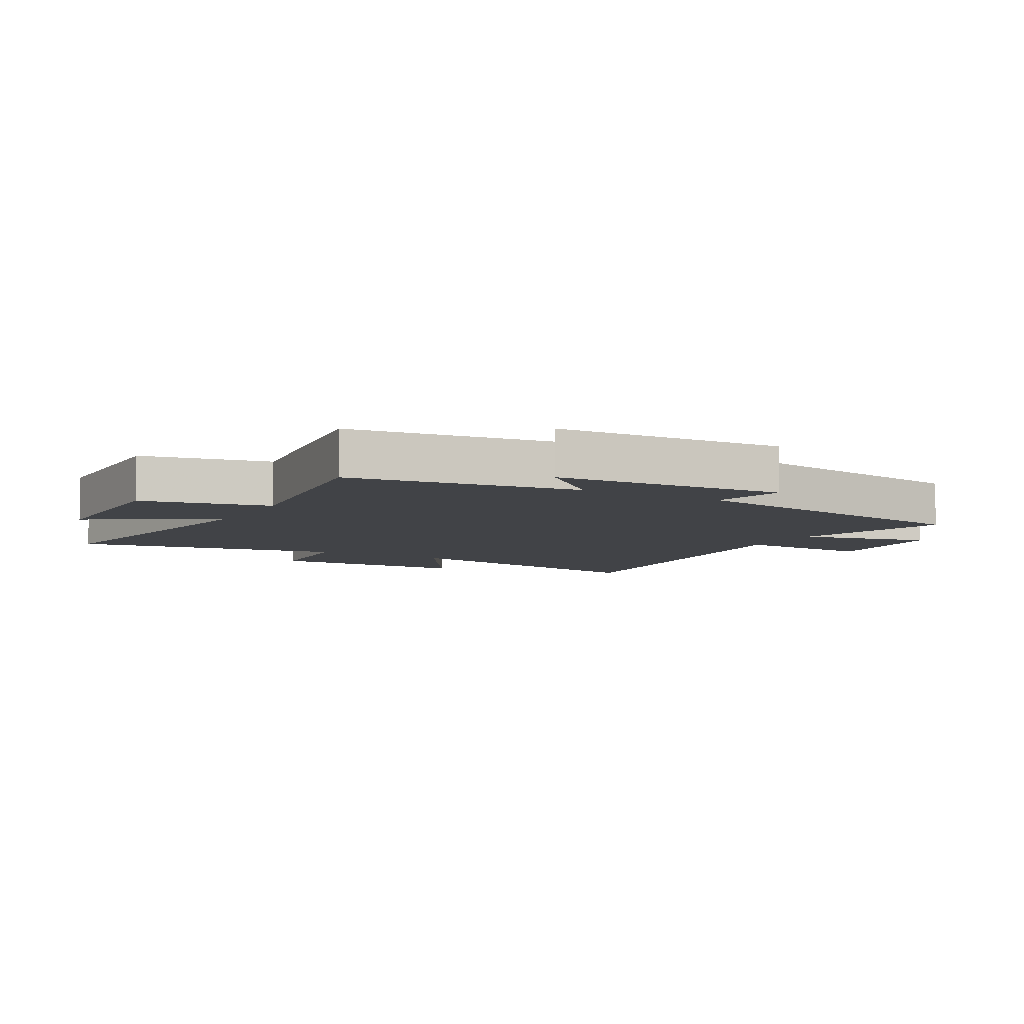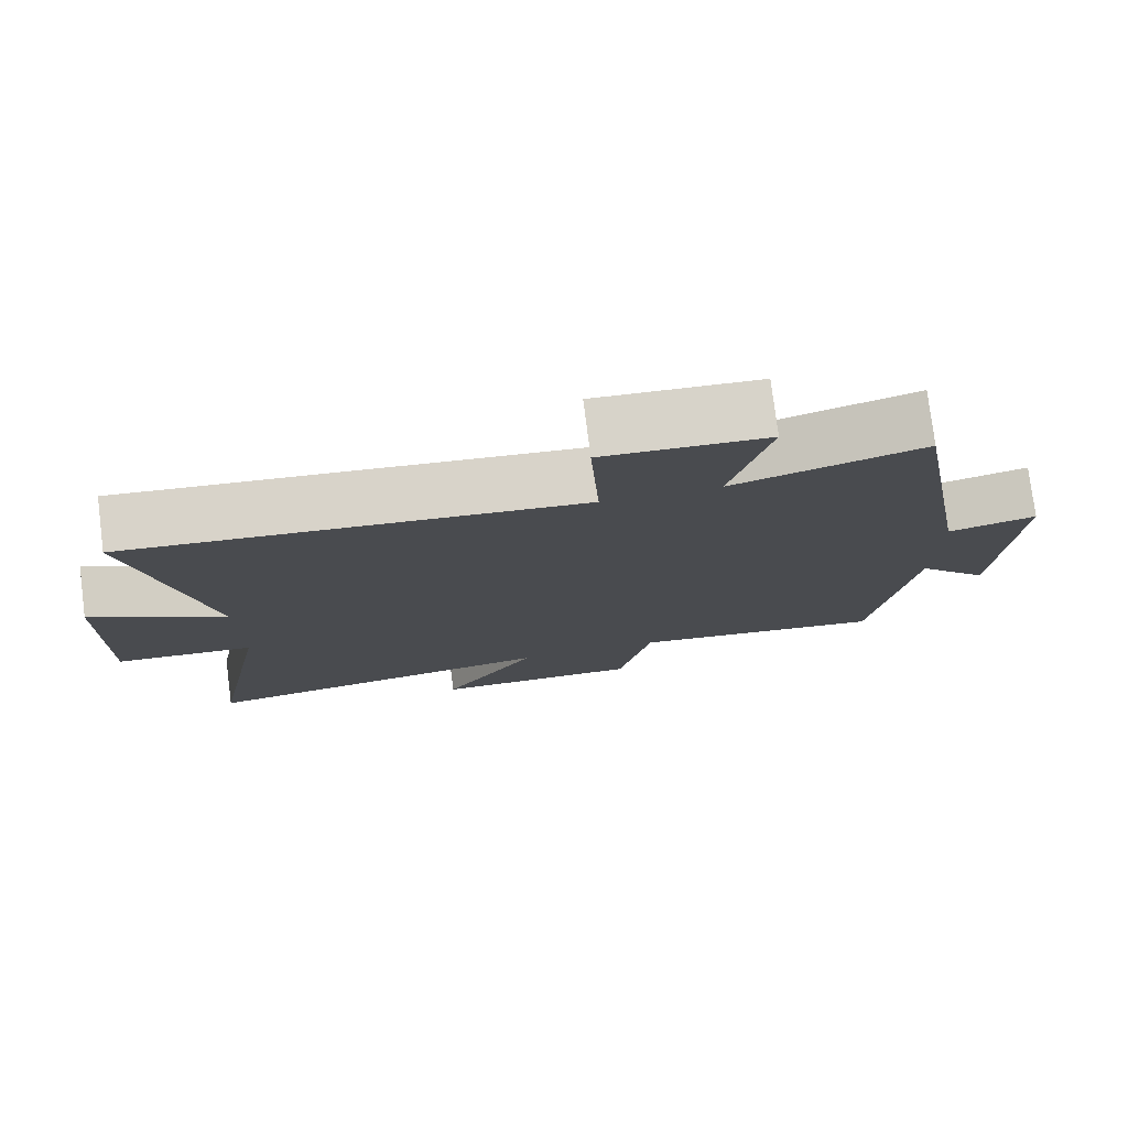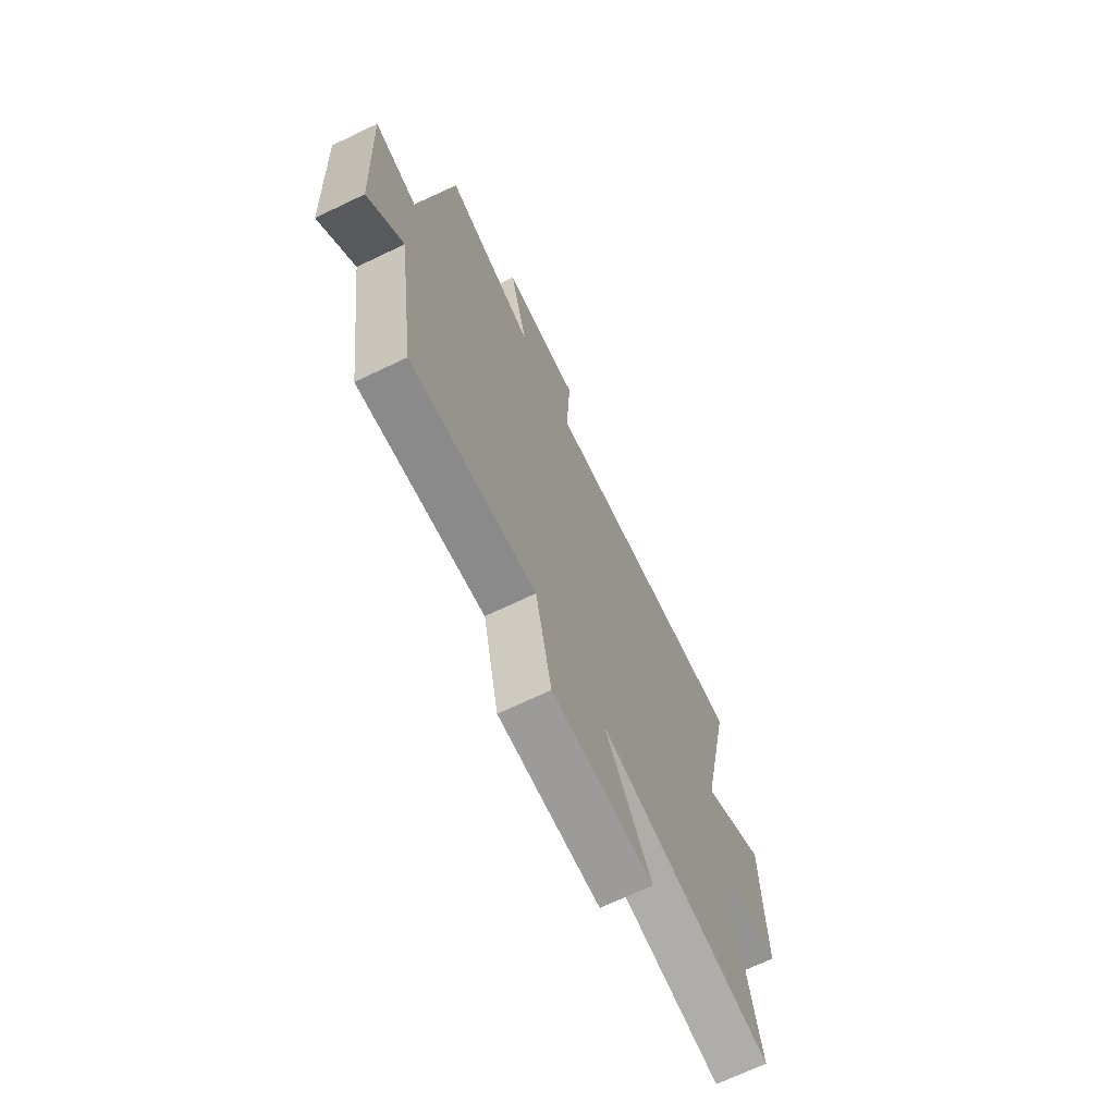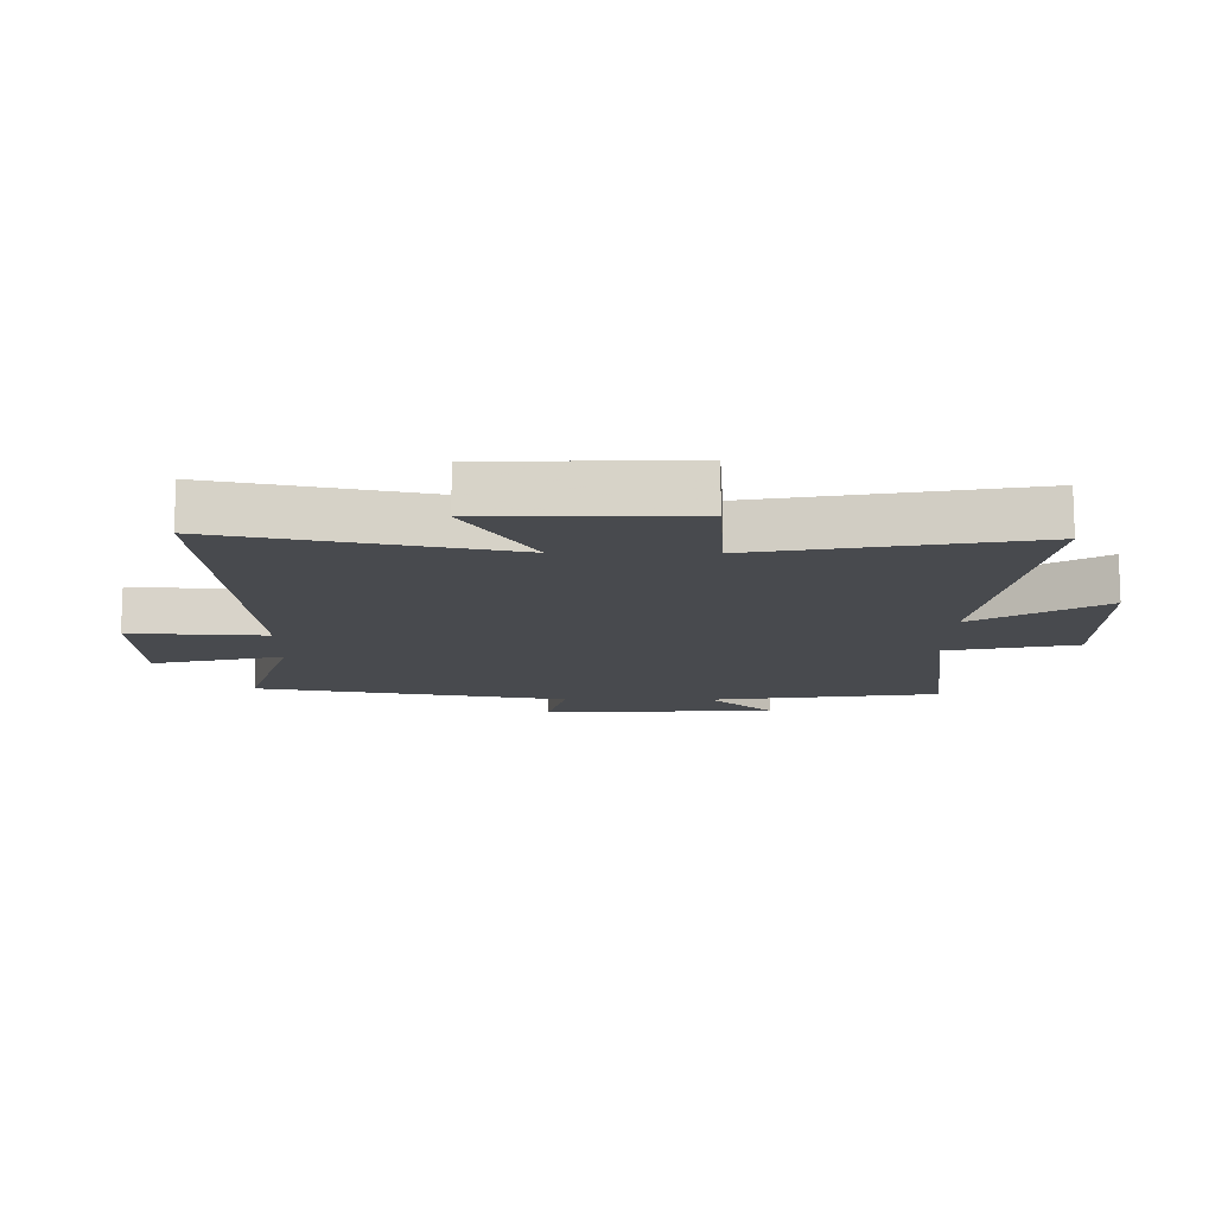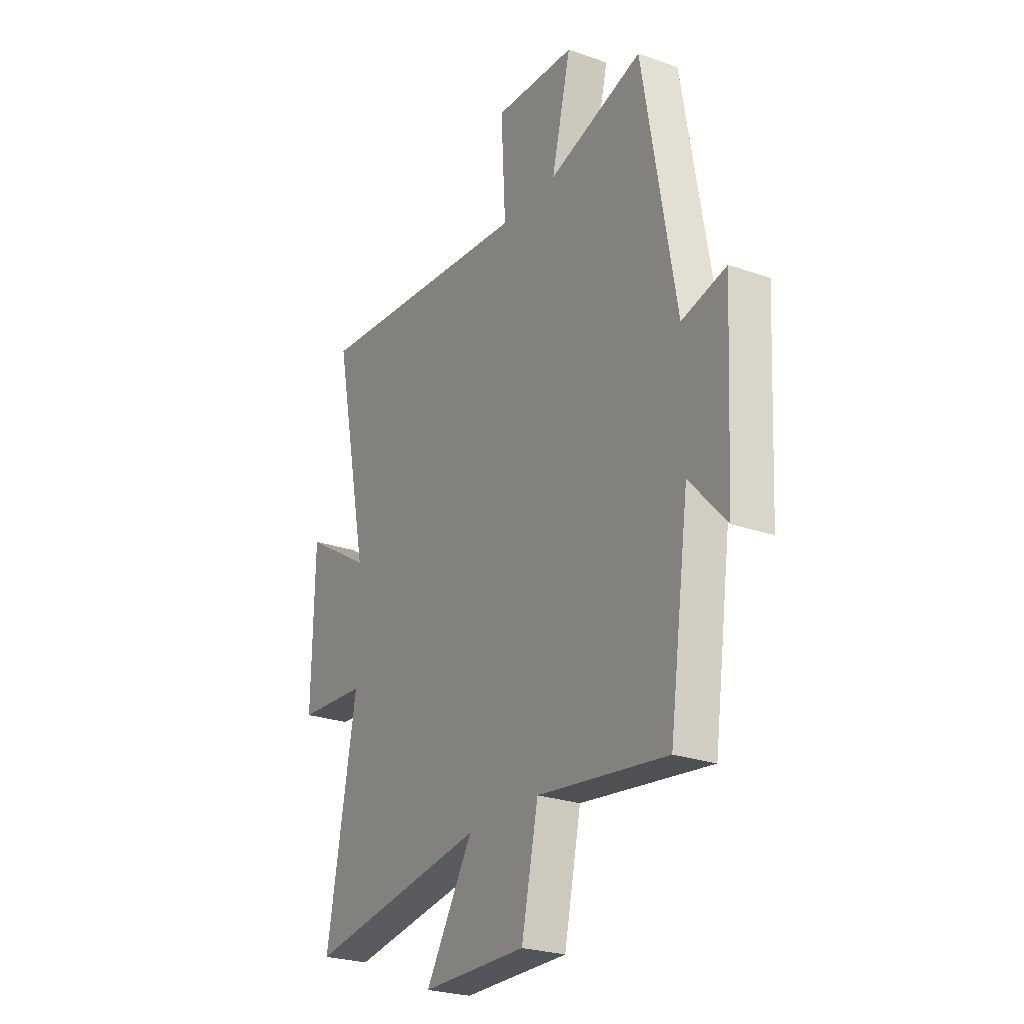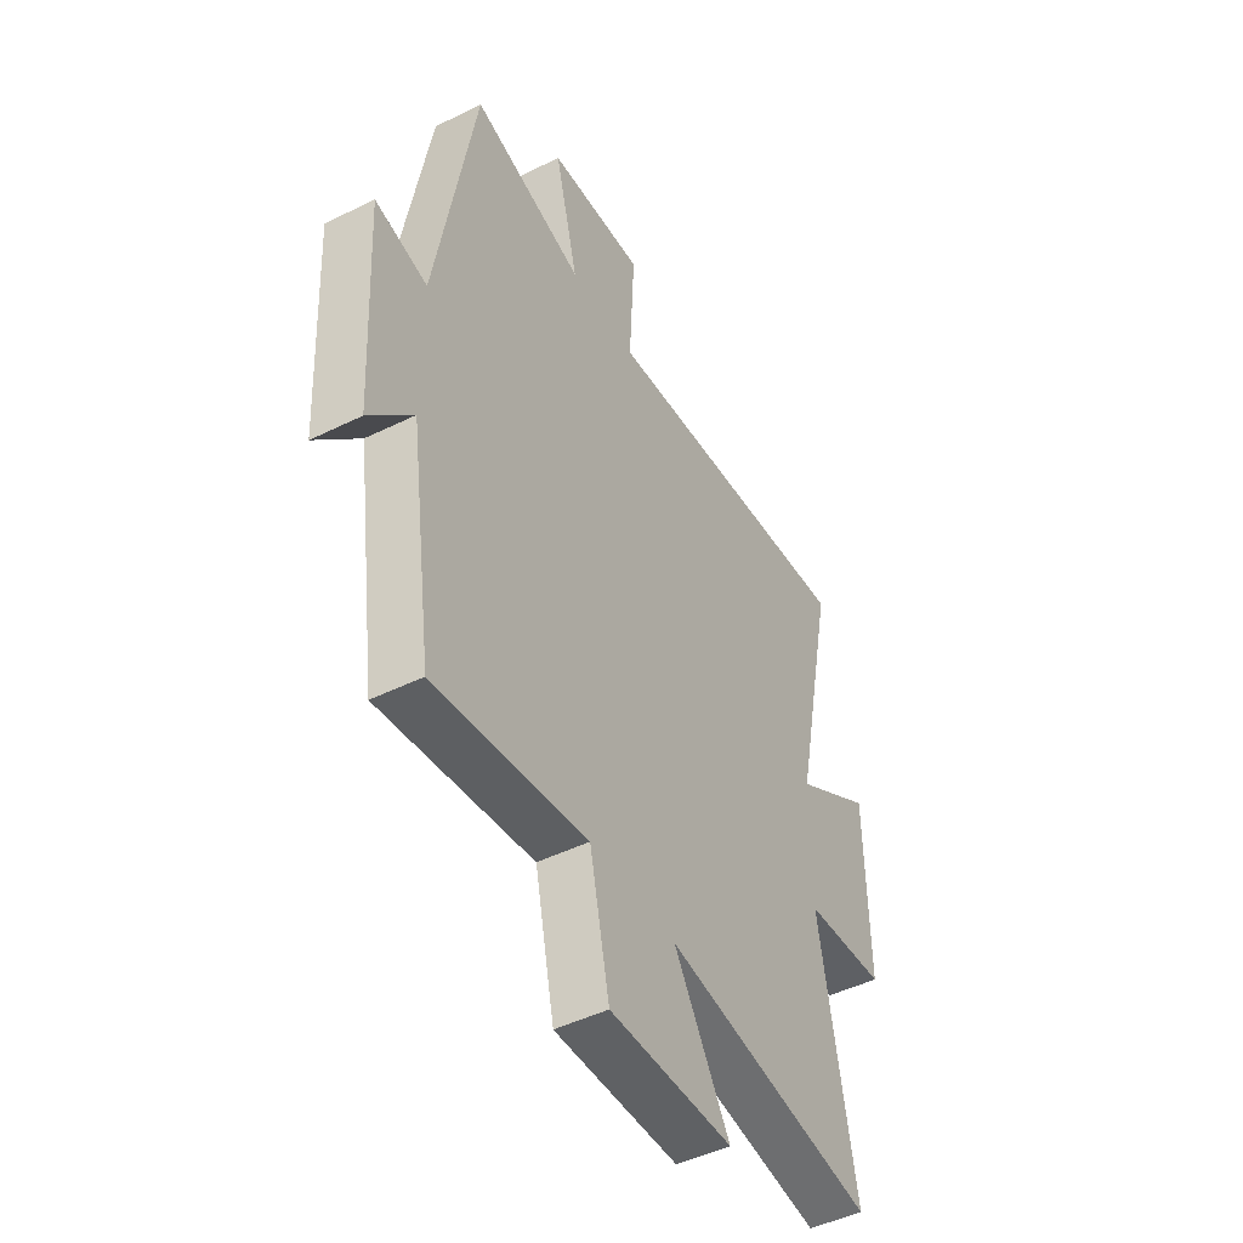
<metadata>
{"format":"obj","ext":"obj","renderer":"f3d","projection":"perspective","resolution":1024,"background":"white","views":[{"elev":-7.0,"azim":-119.3,"up":"+Y"},{"elev":77.7,"azim":172.8,"up":"+Z"},{"elev":-70.1,"azim":-64.5,"up":"+Z"},{"elev":-12.9,"azim":89.3,"up":"+Y"},{"elev":-25.3,"azim":-119.6,"up":"+Z"},{"elev":-47.0,"azim":-60.8,"up":"+Z"}]}
</metadata>
<code>
v 0.58 0.07 -0.575
v 0.097 0.07 -0.5
v 0.224 0.07 -0.707
v -0.056 0.07 -0.709
v -0.101 0.07 -0.5
v -0.447 0.07 -0.546
v -0.5 0.07 -0.172
v -0.598 0.07 -0.279
v -0.618 0.07 0.099
v -0.5 0.07 0.07
v -0.412 0.07 0.576
v -0.159 0.07 0.5
v -0.211 0.07 0.711
v 0.007 0.07 0.721
v -0.005 0.07 0.5
v 0.595 0.07 0.553
v 0.5 0.07 0.093
v 0.679 0.07 0.204
v 0.685 0.07 -0.124
v 0.5 0.07 -0.137
v 0.58 0 -0.575
v 0.097 0 -0.5
v 0.224 0 -0.707
v -0.056 0 -0.709
v -0.101 0 -0.5
v -0.447 0 -0.546
v -0.5 0 -0.172
v -0.598 0 -0.279
v -0.618 0 0.099
v -0.5 0 0.07
v -0.412 0 0.576
v -0.159 0 0.5
v -0.211 0 0.711
v 0.007 0 0.721
v -0.005 0 0.5
v 0.595 0 0.553
v 0.5 0 0.093
v 0.679 0 0.204
v 0.685 0 -0.124
v 0.5 0 -0.137
f 17 18 19 20
f 15 16 17
f 15 17 20
f 12 13 14 15
f 20 1 2
f 15 20 2
f 12 15 2
f 10 11 12 2
f 7 8 9 10
f 5 6 7 10
f 2 3 4 5
f 2 5 10
f 40 39 38 37
f 37 36 35
f 40 37 35
f 35 34 33 32
f 22 21 40
f 22 40 35
f 22 35 32
f 22 32 31 30
f 30 29 28 27
f 30 27 26 25
f 25 24 23 22
f 30 25 22
f 1 21 22 2
f 2 22 23 3
f 3 23 24 4
f 4 24 25 5
f 5 25 26 6
f 6 26 27 7
f 7 27 28 8
f 8 28 29 9
f 9 29 30 10
f 10 30 31 11
f 11 31 32 12
f 12 32 33 13
f 13 33 34 14
f 14 34 35 15
f 15 35 36 16
f 16 36 37 17
f 17 37 38 18
f 18 38 39 19
f 19 39 40 20
f 20 40 21 1

</code>
